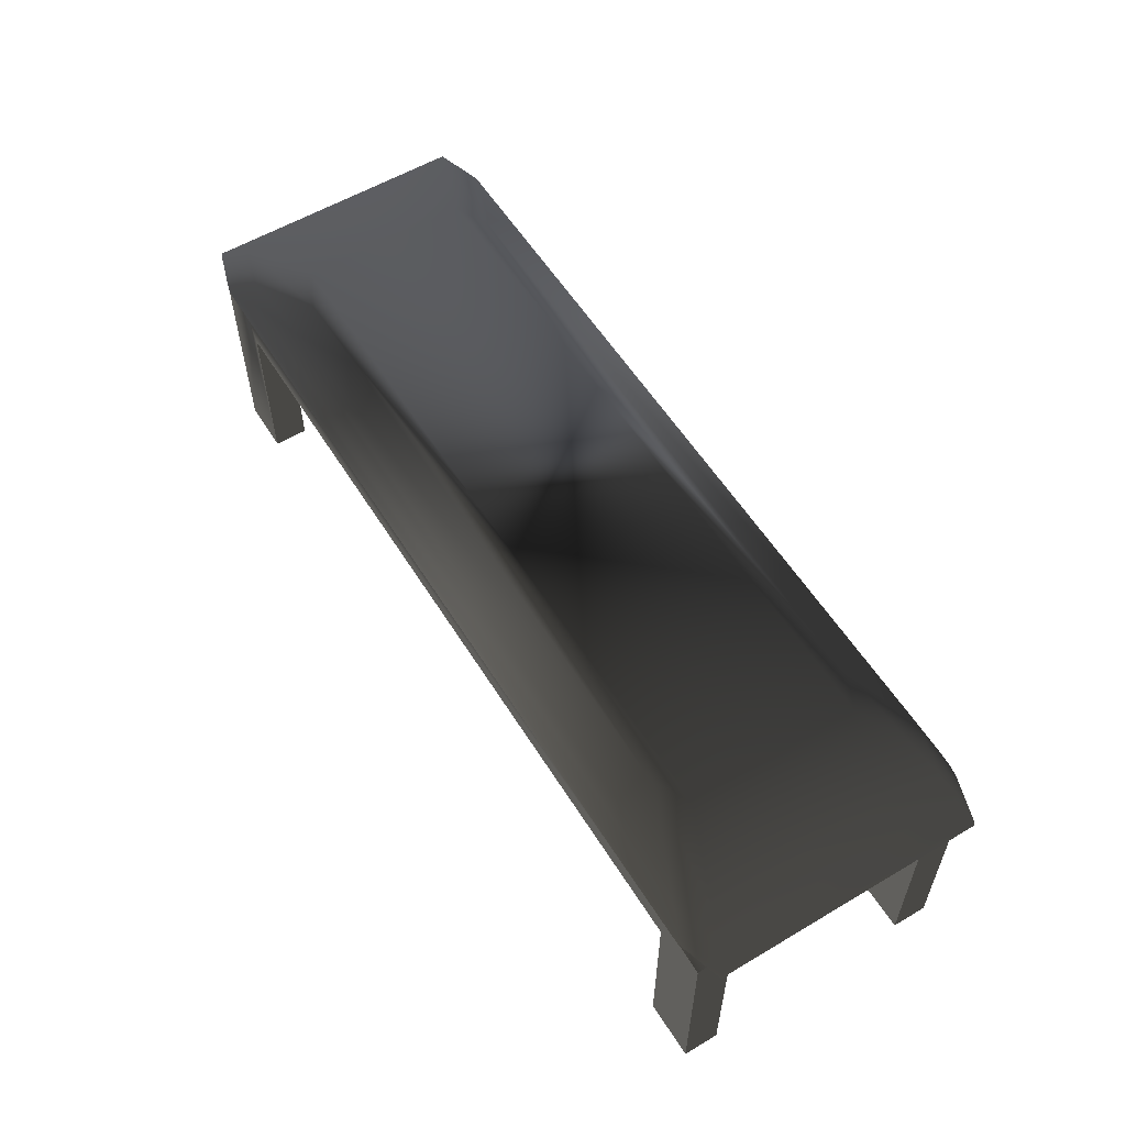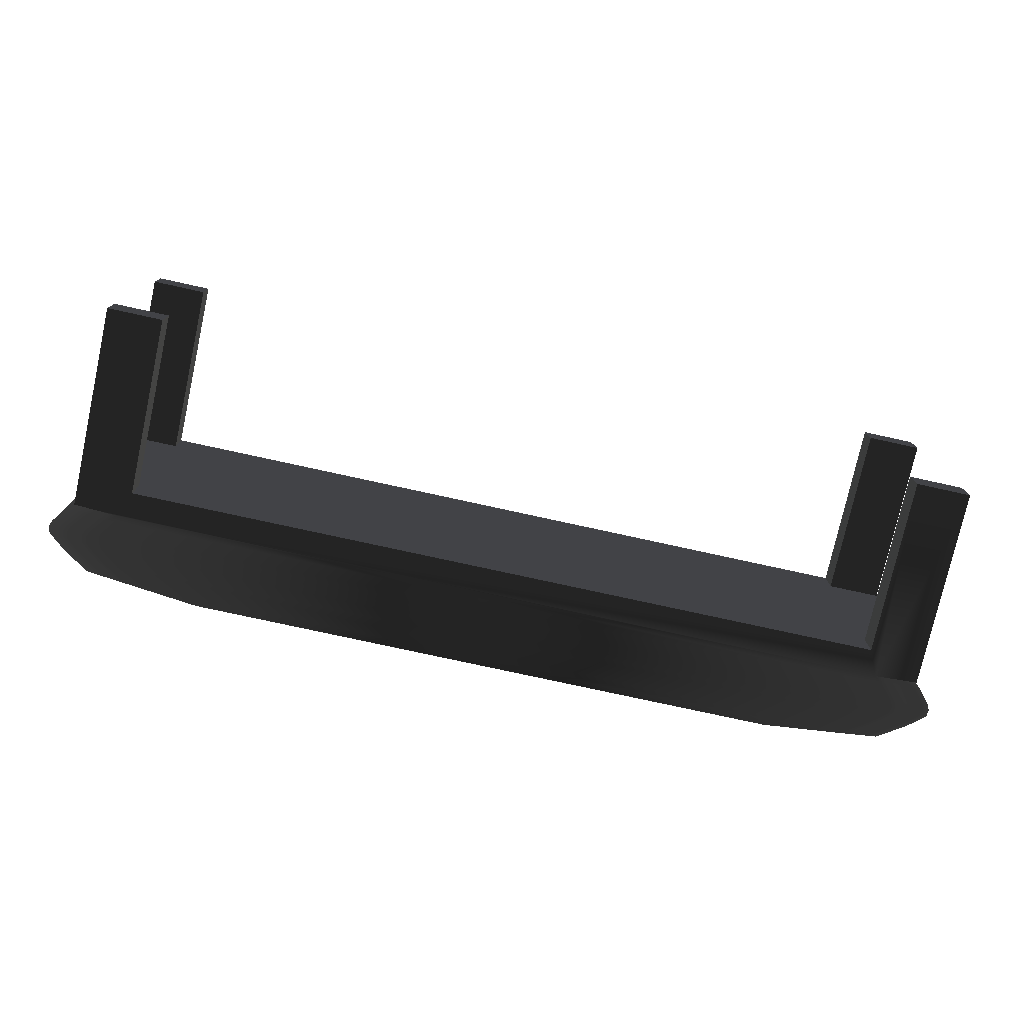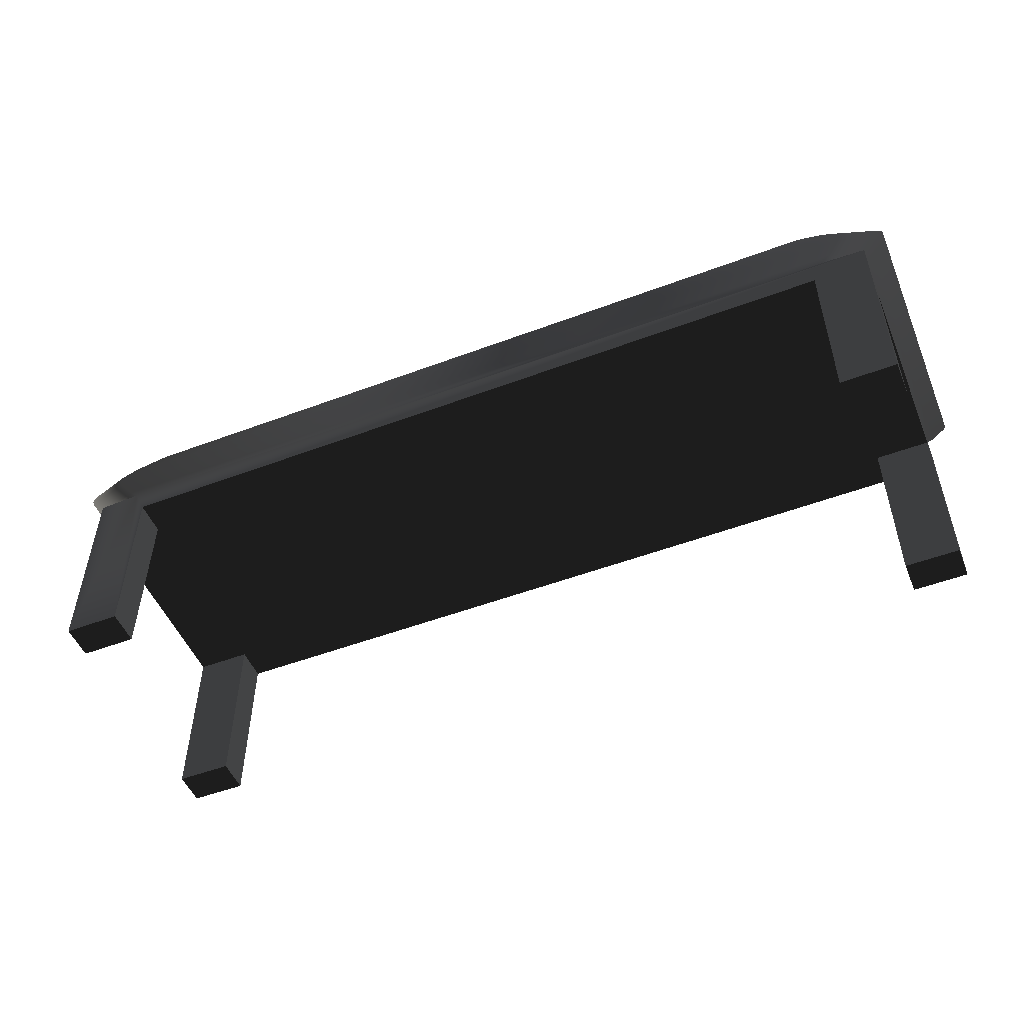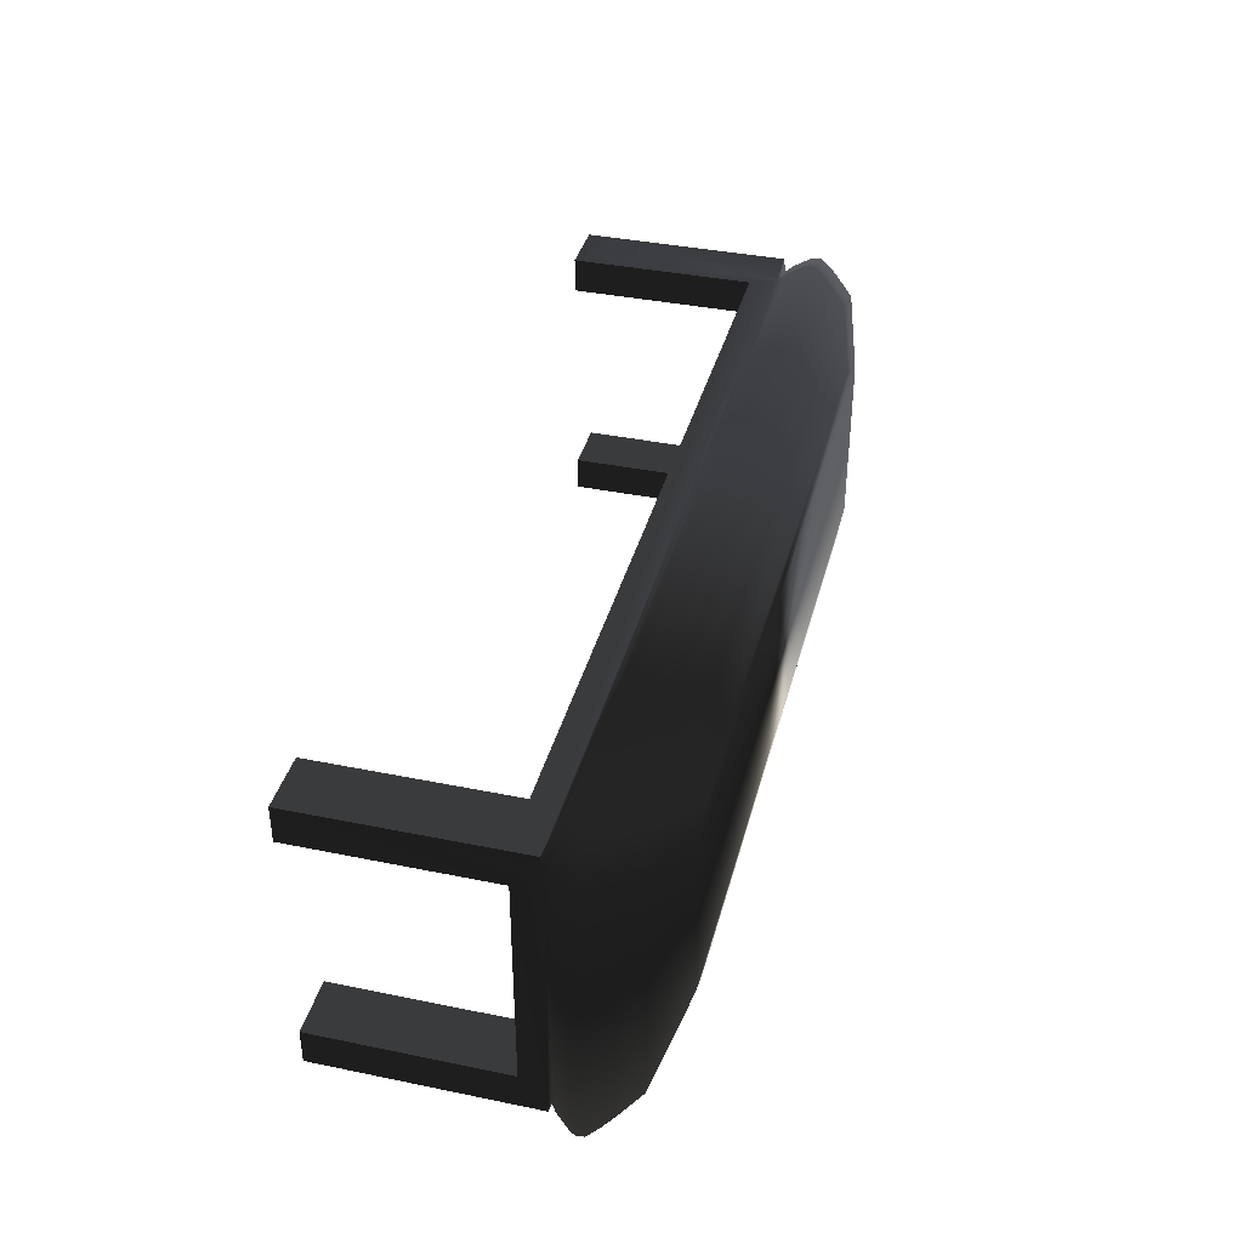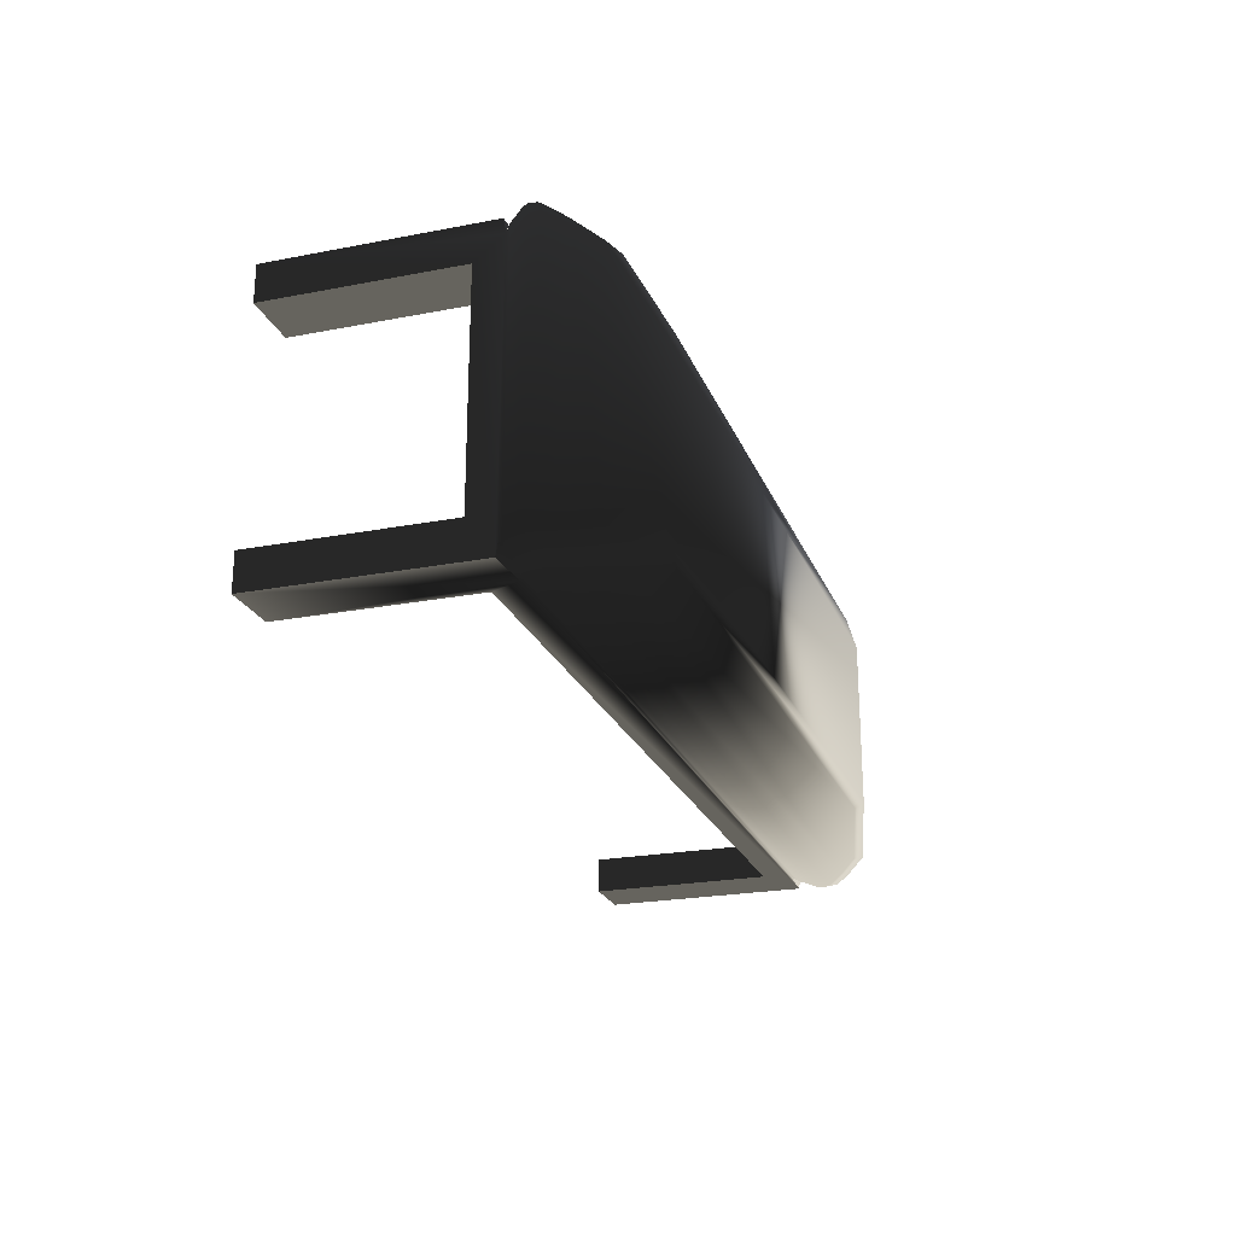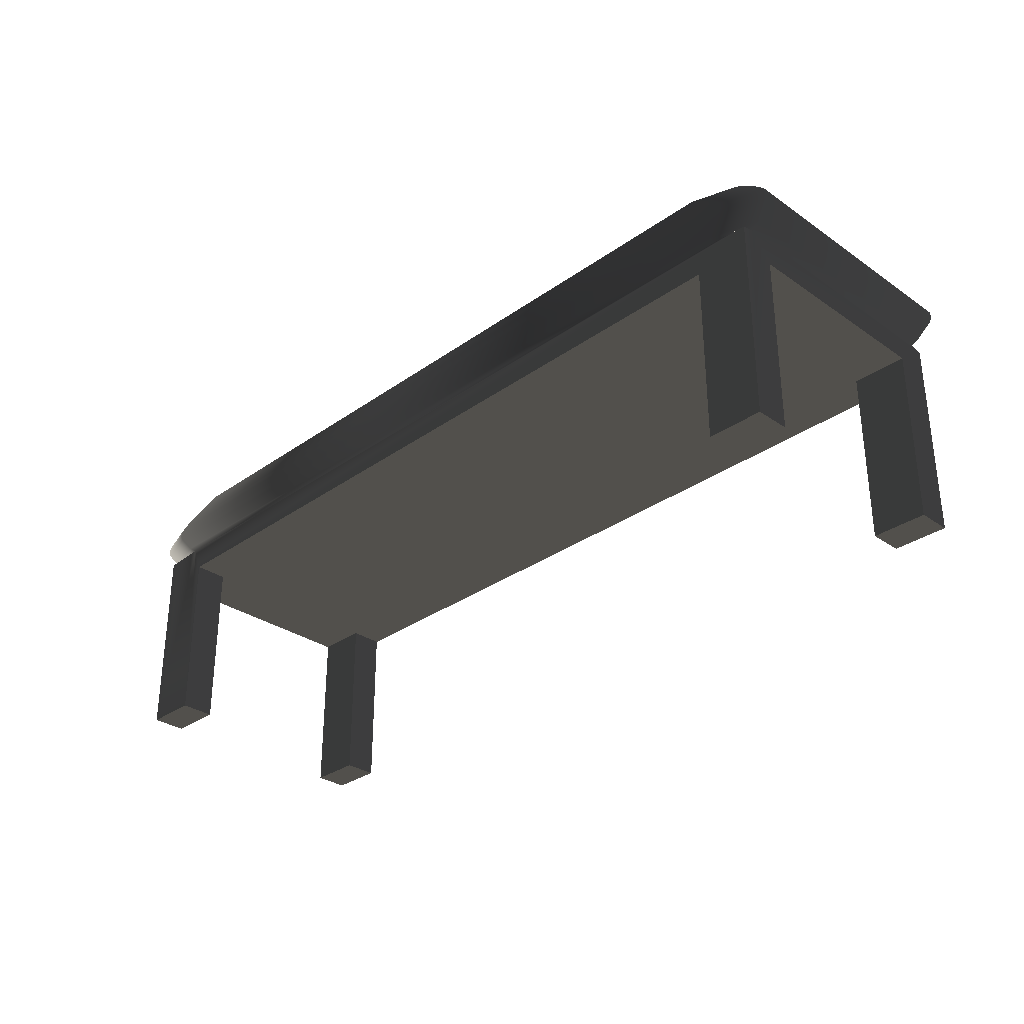
<metadata>
{"format":"obj","ext":"obj","renderer":"f3d","projection":"perspective","resolution":1024,"background":"white","views":[{"elev":57.1,"azim":-121.7,"up":"+Y"},{"elev":-76.6,"azim":-12.4,"up":"+Z"},{"elev":-51.0,"azim":22.3,"up":"+Y"},{"elev":38.4,"azim":104.5,"up":"+Z"},{"elev":-22.9,"azim":108.2,"up":"+Z"},{"elev":-31.1,"azim":45.4,"up":"+Y"}]}
</metadata>
<code>
o Cube
v 0.584 0.2348 0.1377
v -0.584 0.2348 -0.1377
v 0.584 0.2348 -0.1377
v -0.584 0.2348 0.1377
v -0.511 0.2348 0.1835
v 0.511 0.2348 -0.1835
v 0.511 0.2348 0.1835
v -0.511 0.2348 -0.1835
v 0.511 0.2348 0.1377
v 0.511 0.2348 -0.1377
v -0.511 0.2348 -0.1377
v -0.511 0.2348 0.1377
v -0.511 -0.003002 0.1835
v -0.584 -0.003002 0.1835
v 0.584 -0.003002 0.1835
v -0.584 -0.003002 -0.1835
v 0.511 -0.003002 -0.1835
v 0.584 -0.003002 -0.1835
v 0.584 -0.003002 -0.1377
v -0.584 -0.003002 0.1377
v 0.511 -0.003002 0.1377
v 0.584 -0.003002 0.1377
v 0.511 -0.003002 -0.1377
v -0.584 -0.003002 -0.1377
v 0.511 -0.003002 0.1835
v -0.511 -0.003002 -0.1835
v -0.511 -0.003002 -0.1377
v -0.511 -0.003002 0.1377
v 0.584 0.2696 -0.1654
v 0.5264 0.2696 -0.1835
v 0.584 0.2666 -0.1835
v 0.5264 0.2696 0.1835
v 0.584 0.2696 0.1654
v 0.584 0.2666 0.1835
v -0.5264 0.2696 -0.1835
v -0.584 0.2696 -0.1654
v -0.584 0.2666 -0.1835
v -0.584 0.2696 0.1654
v -0.5264 0.2696 0.1835
v -0.584 0.2666 0.1835
v -0.5579 0.3636 -0.1547
v -0.5002 0.3636 -0.1729
v -0.5002 0.3636 0.1729
v -0.5579 0.3636 0.1547
v 0.5002 0.3636 -0.1729
v 0.5579 0.3636 -0.1547
v 0.5579 0.3636 0.1547
v 0.5002 0.3636 0.1729
v -0.4056 0.3871 -0.1338
v -0.4517 0.3901 -0.1107
v -0.4056 0.3871 0.1338
v -0.4517 0.3901 0.1107
v 0.4056 0.3871 -0.1338
v 0.4517 0.3901 -0.1107
v 0.4056 0.3871 0.1338
v 0.4517 0.3901 0.1107
v -0.5535 0.3156 -0.192
v -0.6112 0.3156 -0.1738
v -0.6112 0.3156 0.1738
v -0.5535 0.3156 0.192
v 0.6112 0.3156 -0.1738
v 0.5535 0.3156 -0.192
v 0.5535 0.3156 0.192
v 0.6112 0.3156 0.1738
v 0.5365 0.2772 -0.1865
v 0.594 0.2772 -0.1684
v 0.6115 0.2982 -0.1737
v 0.554 0.2982 -0.1919
v 0.554 0.2982 0.1919
v 0.6115 0.2982 0.1737
v 0.594 0.2772 0.1684
v 0.5365 0.2772 0.1865
v -0.594 0.2772 -0.1684
v -0.5365 0.2772 -0.1865
v -0.554 0.2982 -0.1919
v -0.6115 0.2982 -0.1737
v -0.6115 0.2982 0.1737
v -0.554 0.2982 0.1919
v -0.5365 0.2772 0.1865
v -0.594 0.2772 0.1684
v 0.5564 0.3054 -0.1927
v 0.614 0.3054 -0.1745
v 0.6128 0.3131 -0.1743
v 0.5552 0.3131 -0.1924
v 0.5552 0.3131 0.1924
v 0.6128 0.3131 0.1743
v 0.614 0.3054 0.1745
v 0.5564 0.3054 0.1927
v -0.614 0.3054 -0.1745
v -0.5564 0.3054 -0.1927
v -0.5552 0.3131 -0.1924
v -0.6128 0.3131 -0.1743
v -0.6128 0.3131 0.1743
v -0.5552 0.3131 0.1924
v -0.5564 0.3054 0.1927
v -0.614 0.3054 0.1745
v -0.6016 0.326 -0.1706
v -0.5439 0.326 -0.1888
v -0.5295 0.3394 -0.1837
v -0.5872 0.3394 -0.1655
v -0.5872 0.3394 0.1655
v -0.5295 0.3394 0.1837
v -0.5439 0.326 0.1888
v -0.6016 0.326 0.1706
v 0.5439 0.326 -0.1888
v 0.6016 0.326 -0.1706
v 0.5872 0.3394 -0.1655
v 0.5295 0.3394 -0.1837
v 0.5295 0.3394 0.1837
v 0.5872 0.3394 0.1655
v 0.6016 0.326 0.1706
v 0.5439 0.326 0.1888
f 83 87 86
f 80 76 77
f 65 75 74
f 86 61 83
f 45 49 42
f 54 52 50
f 105 57 62
f 106 64 111
f 104 58 97
f 109 43 48
f 110 46 107
f 99 45 42
f 7 21 9
f 4 28 12
f 16 27 26
f 17 19 18
f 20 13 28
f 11 24 2
f 35 65 74
f 41 52 44
f 38 73 80
f 36 40 2
f 8 27 11
f 21 15 22
f 30 37 6
f 39 34 5
f 9 22 1
f 12 13 5
f 1 33 31
f 3 23 10
f 10 11 12
f 100 44 101
f 92 59 93
f 43 55 48
f 47 54 46
f 94 63 85
f 32 79 72
f 72 78 69
f 96 76 89
f 71 67 66
f 88 78 95
f 81 75 68
f 87 67 70
f 99 105 108
f 85 95 94
f 93 89 92
f 91 81 84
f 103 63 60
f 109 103 102
f 100 104 97
f 110 106 111
f 84 57 91
f 29 30 31
f 32 33 34
f 35 36 37
f 38 39 40
f 50 53 54
f 56 51 52
f 55 47 48
f 53 46 54
f 41 49 50
f 44 51 43
f 78 80 77
f 75 73 74
f 66 68 65
f 71 69 70
f 65 29 66
f 72 33 32
f 36 74 73
f 38 79 39
f 90 92 89
f 95 93 94
f 83 81 82
f 86 88 85
f 58 91 57
f 61 84 83
f 69 87 70
f 68 82 81
f 89 75 90
f 85 64 86
f 96 78 77
f 59 94 93
f 99 97 98
f 102 104 101
f 106 108 105
f 111 109 110
f 61 105 62
f 58 98 97
f 103 59 104
f 100 42 41
f 107 45 108
f 43 101 44
f 64 112 111
f 110 48 47
f 66 33 71
f 23 6 10
f 83 82 87
f 80 73 76
f 65 68 75
f 86 64 61
f 45 53 49
f 54 56 52
f 105 98 57
f 106 61 64
f 104 59 58
f 109 102 43
f 110 47 46
f 99 108 45
f 7 25 21
f 4 20 28
f 16 24 27
f 17 23 19
f 20 14 13
f 11 27 24
f 35 30 65
f 41 50 52
f 38 36 73
f 16 37 36
f 36 38 40
f 40 14 20
f 40 20 4
f 24 16 36
f 40 4 2
f 2 24 36
f 8 26 27
f 21 25 15
f 18 31 30
f 30 35 37
f 37 16 26
f 37 26 8
f 17 18 30
f 37 8 6
f 6 17 30
f 14 40 39
f 39 32 34
f 34 15 25
f 34 25 7
f 13 14 39
f 34 7 5
f 5 13 39
f 9 21 22
f 12 28 13
f 1 22 15
f 15 34 33
f 33 29 31
f 31 18 19
f 31 19 3
f 1 15 33
f 31 3 1
f 3 19 23
f 12 5 7
f 9 1 3
f 12 7 9
f 2 4 12
f 6 8 11
f 11 2 12
f 12 9 3
f 10 6 11
f 12 3 10
f 100 41 44
f 92 58 59
f 43 51 55
f 47 56 54
f 94 60 63
f 32 39 79
f 72 79 78
f 96 77 76
f 71 70 67
f 88 69 78
f 81 90 75
f 87 82 67
f 99 98 105
f 85 88 95
f 93 96 89
f 91 90 81
f 103 112 63
f 109 112 103
f 100 101 104
f 110 107 106
f 84 62 57
f 50 49 53
f 56 55 51
f 55 56 47
f 53 45 46
f 41 42 49
f 44 52 51
f 78 79 80
f 75 76 73
f 66 67 68
f 71 72 69
f 65 30 29
f 72 71 33
f 36 35 74
f 38 80 79
f 90 91 92
f 95 96 93
f 83 84 81
f 86 87 88
f 58 92 91
f 61 62 84
f 69 88 87
f 68 67 82
f 89 76 75
f 85 63 64
f 96 95 78
f 59 60 94
f 99 100 97
f 102 103 104
f 106 107 108
f 111 112 109
f 61 106 105
f 58 57 98
f 103 60 59
f 100 99 42
f 107 46 45
f 43 102 101
f 64 63 112
f 110 109 48
f 66 29 33
f 23 17 6

</code>
